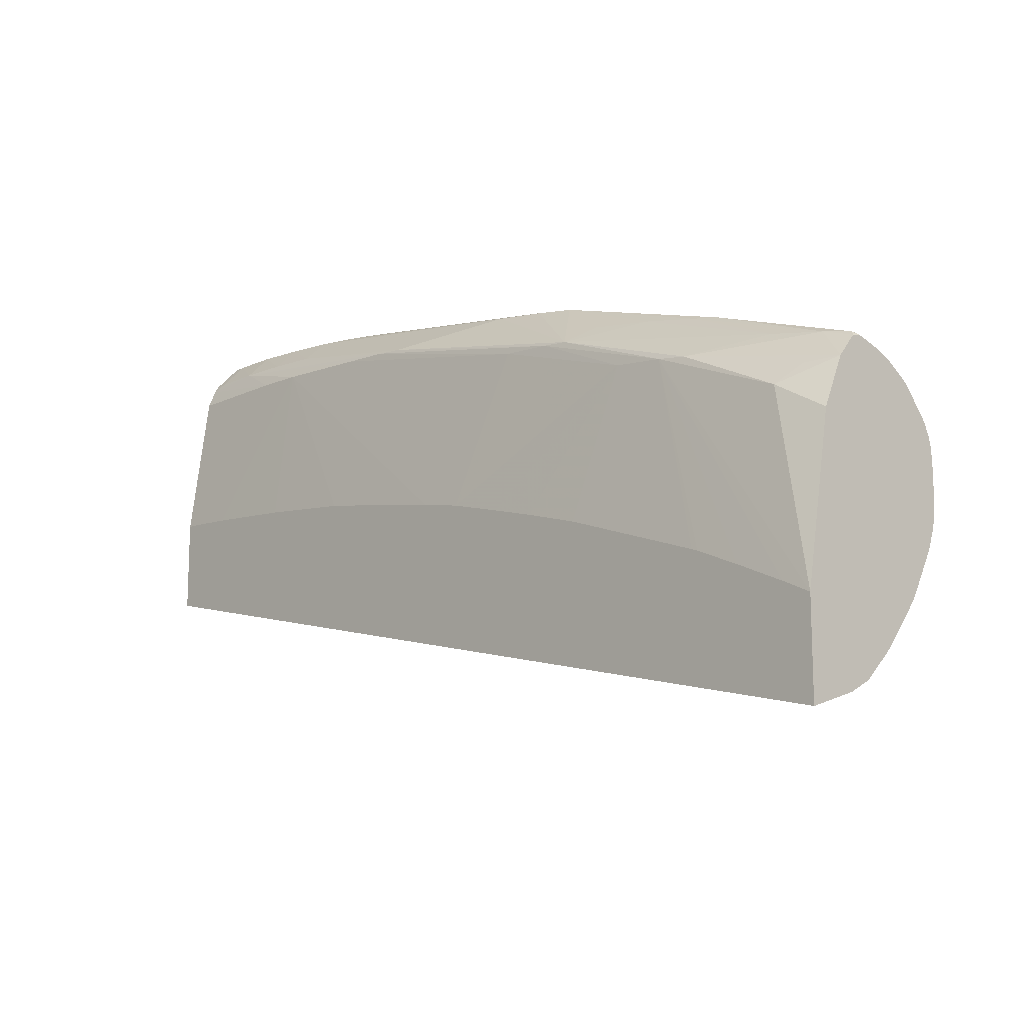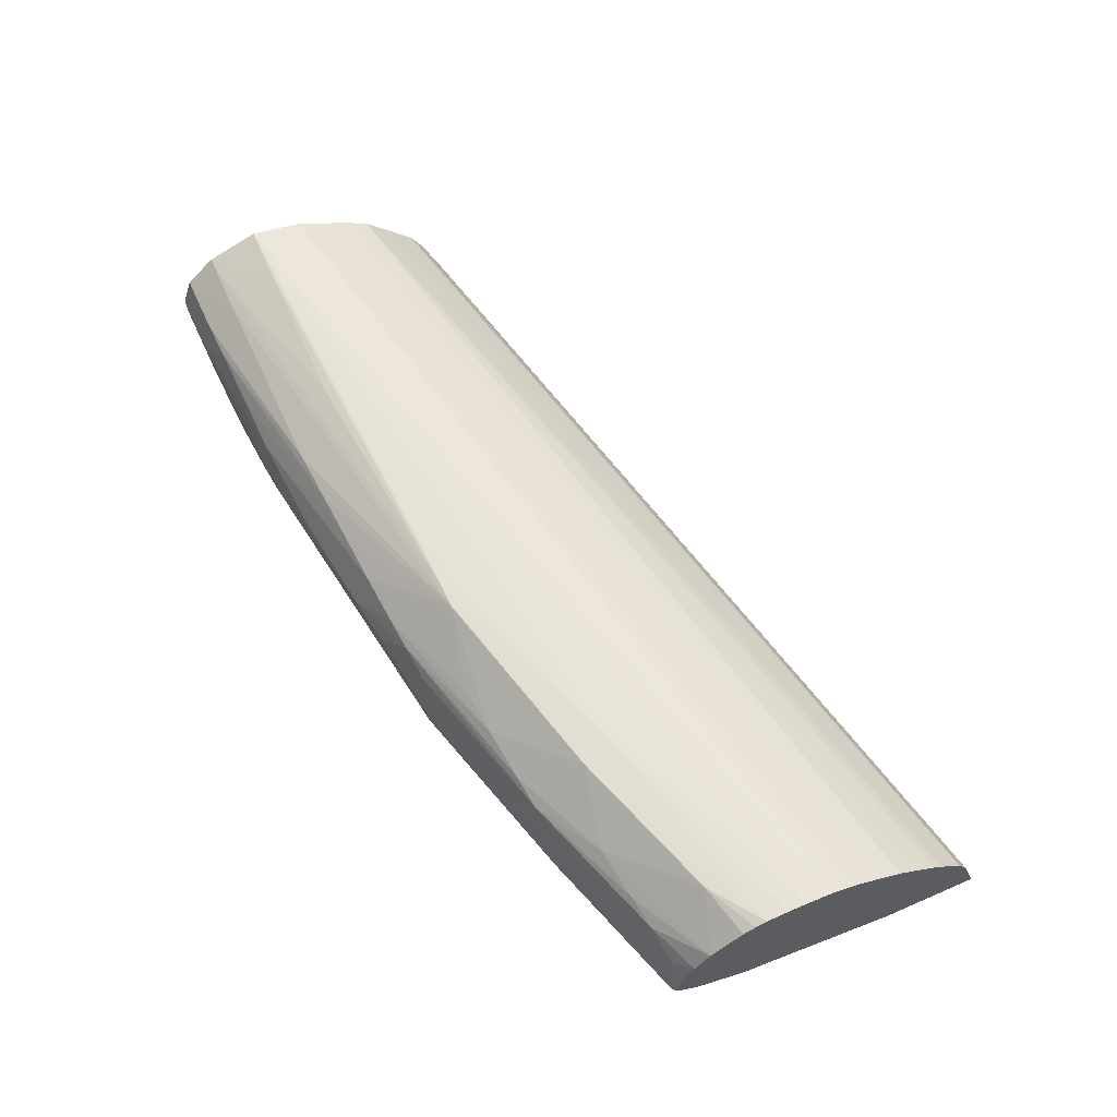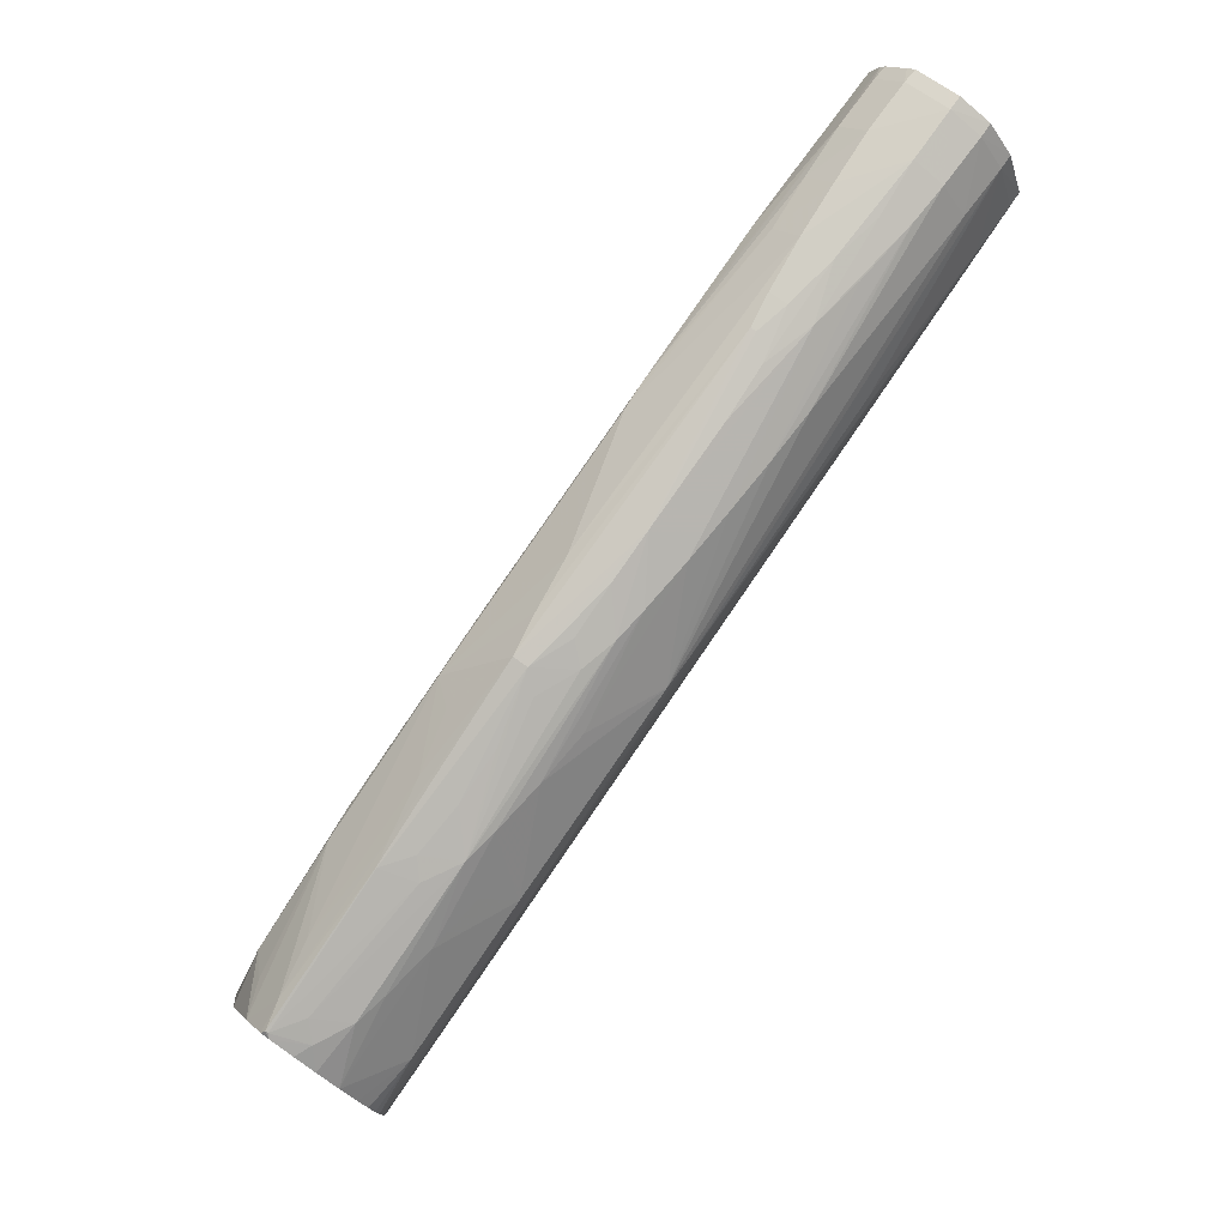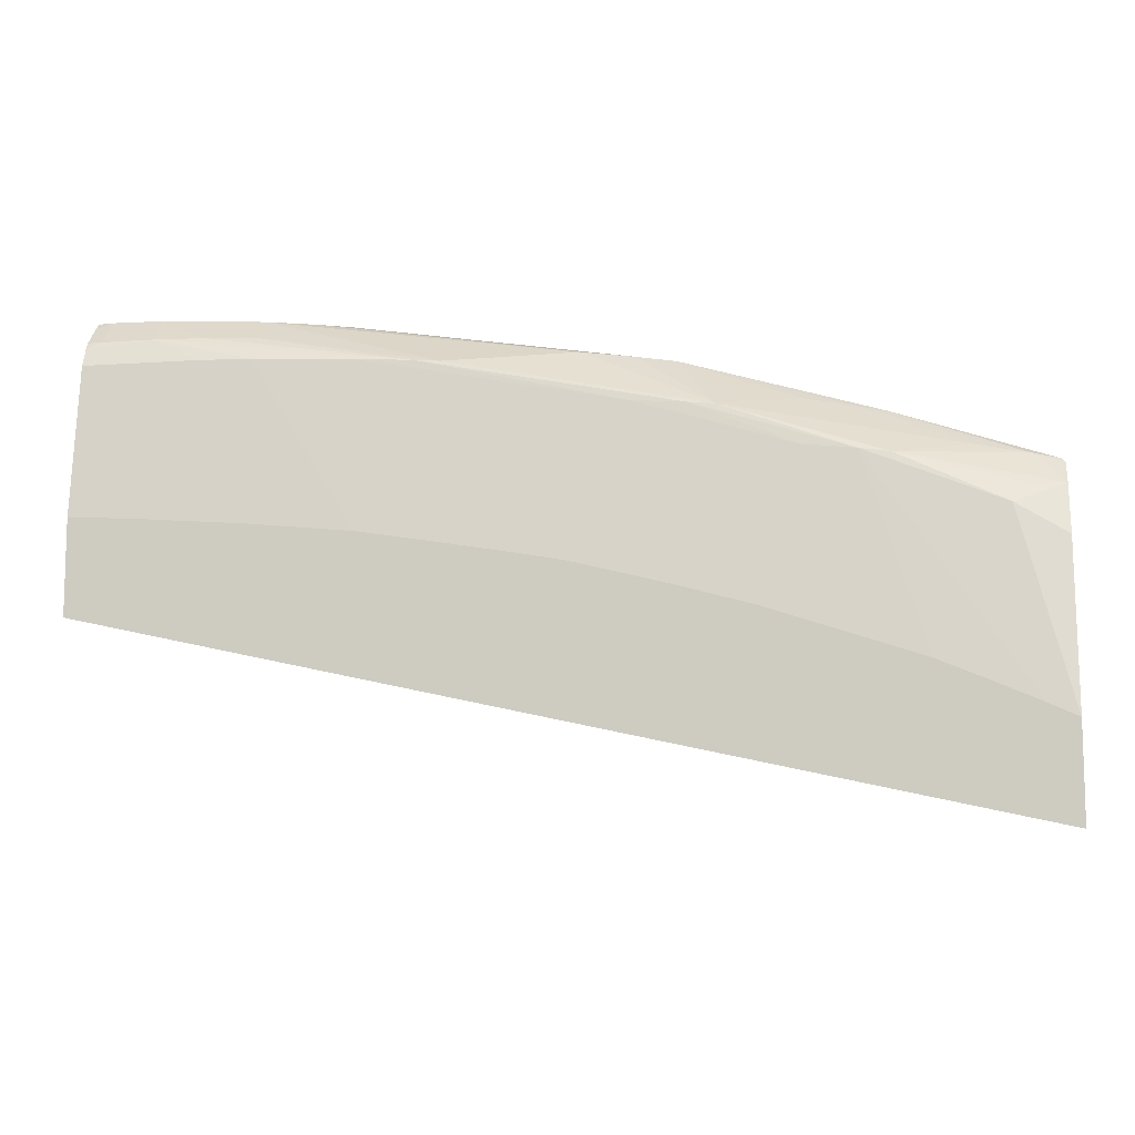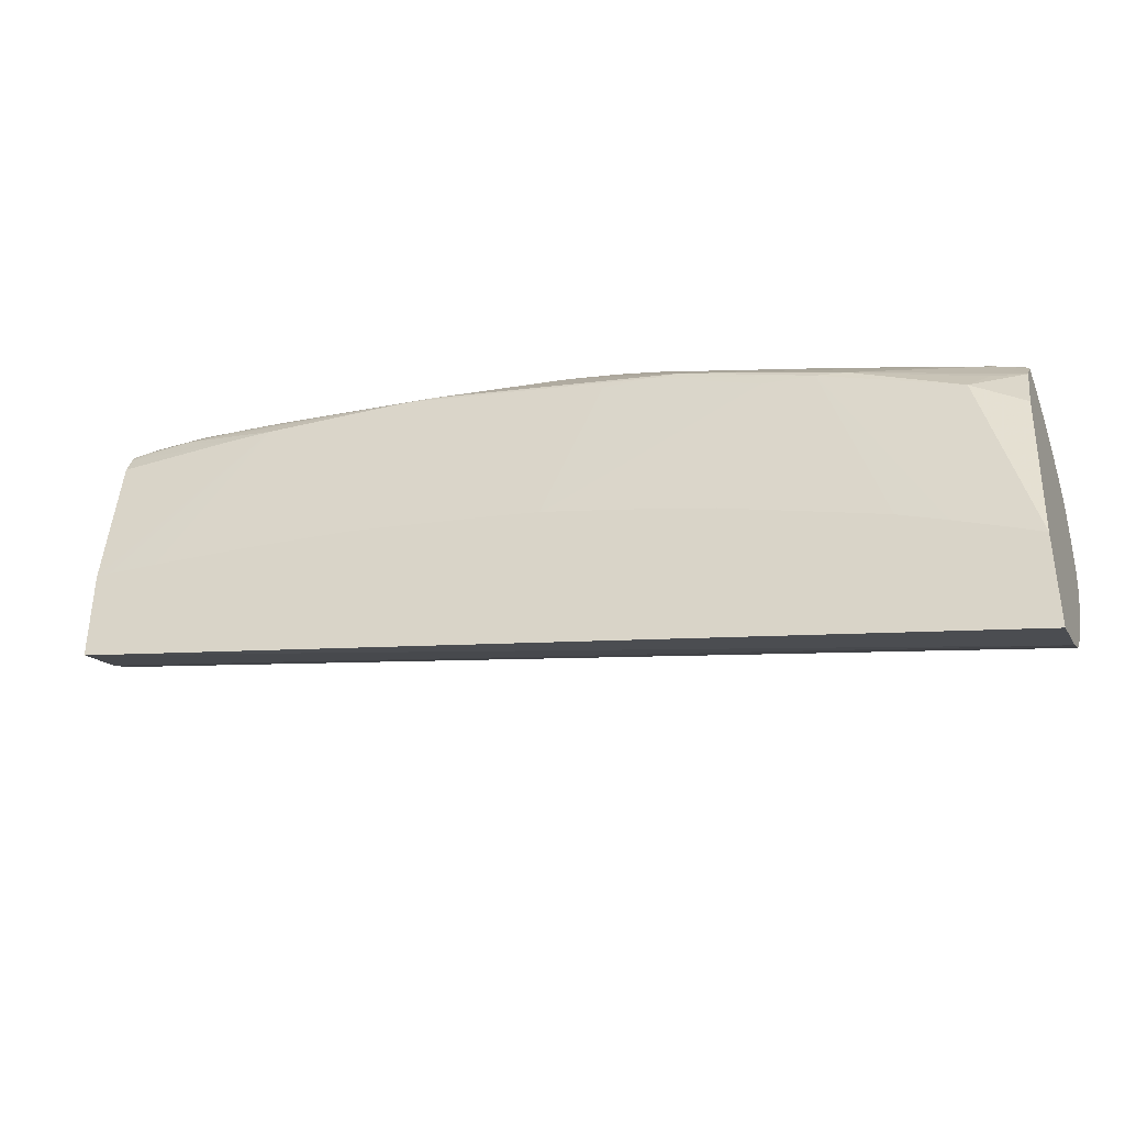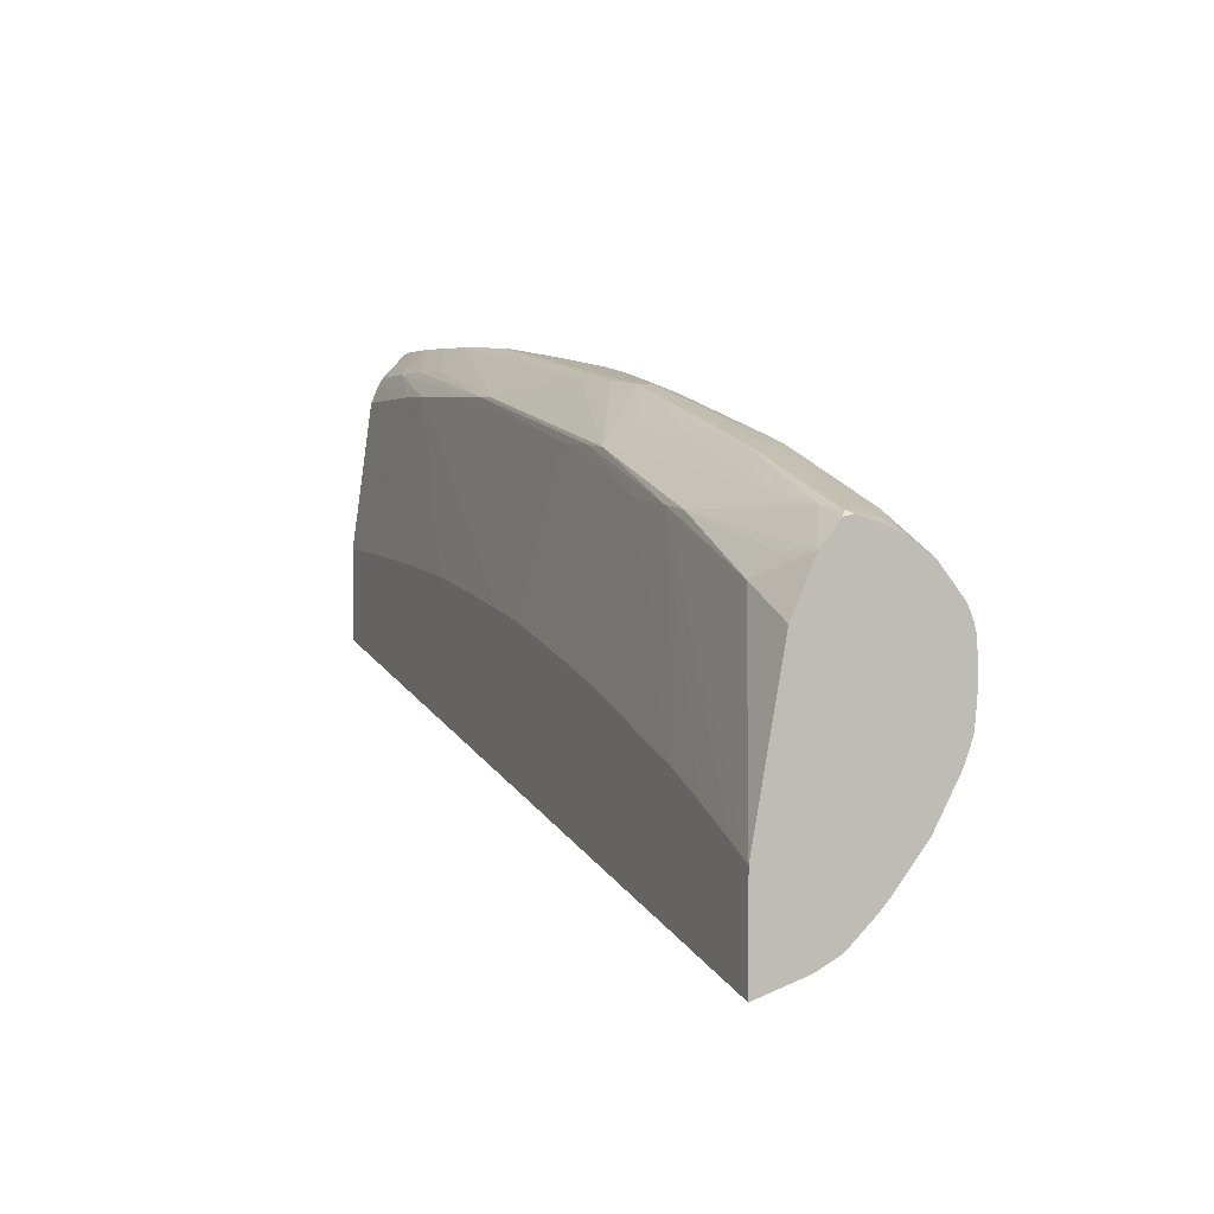
<metadata>
{"format":"obj","ext":"obj","renderer":"f3d","projection":"perspective","resolution":1024,"background":"white","views":[{"elev":-12.9,"azim":-133.0,"up":"+Y"},{"elev":62.3,"azim":-113.8,"up":"+Z"},{"elev":77.8,"azim":-54.3,"up":"+Y"},{"elev":-10.1,"azim":-170.6,"up":"+Y"},{"elev":-36.9,"azim":-158.6,"up":"+Y"},{"elev":2.3,"azim":-113.2,"up":"+Y"}]}
</metadata>
<code>
v -0.0005286 0.08123 0.02554
v -0.0005286 0.0811 0.02417
v -0.002144 0.08108 0.02416
v -0.002144 0.08118 0.02554
v -0.002144 0.08084 0.02649
v -0.0005286 0.08087 0.02653
v -8.533e-05 0.08087 0.02652
v -8.533e-05 0.08121 0.02554
v -8.533e-05 0.08118 0.02519
v -0.0005286 0.08026 0.02336
v -0.002144 0.08027 0.02335
v -8.533e-05 0.08108 0.0242
v -8.533e-05 0.08087 0.02398
v -0.003759 0.08027 0.02344
v -0.003759 0.08103 0.02425
v -0.005374 0.08096 0.02436
v -0.005374 0.08096 0.02539
v -0.003844 0.081 0.02568
v -0.003364 0.08079 0.02642
v -0.002144 0.07994 0.02726
v -0.008602 0.0798 0.02702
v -0.0005286 0.07994 0.02731
v -8.533e-05 0.07994 0.0273
v -8.533e-05 0.08026 0.02339
v -8.533e-05 0.08004 0.02326
v -0.003759 0.07946 0.02298
v -0.005374 0.07942 0.02297
v -0.008602 0.07927 0.02303
v -0.01022 0.0792 0.02307
v -0.005374 0.08023 0.02356
v -0.006986 0.08085 0.02454
v -0.01108 0.07914 0.02311
v -0.01506 0.07953 0.02422
v -0.006986 0.08085 0.02511
v -0.008554 0.08061 0.02546
v -0.006986 0.08065 0.02592
v -0.005374 0.08069 0.02619
v -0.01022 0.07968 0.02695
v -0.01603 0.07754 0.02798
v -0.01506 0.07757 0.02799
v -0.006986 0.07832 0.02785
v -0.002144 0.07832 0.0279
v -0.0005286 0.07832 0.0279
v -8.533e-05 0.07832 0.0279
v -8.533e-05 0.07945 0.02301
v -8.533e-05 0.07466 0.02235
v -0.0005286 0.07466 0.02235
v -0.001974 0.07458 0.02235
v -0.002144 0.07457 0.02235
v -0.005374 0.07433 0.02235
v -0.006986 0.07417 0.02235
v -0.008692 0.074 0.02235
v -0.008751 0.074 0.02235
v -0.01028 0.07375 0.02235
v -0.0135 0.07322 0.02235
v -0.01492 0.07296 0.02235
v -0.01667 0.0777 0.02302
v -0.01829 0.0776 0.02307
v -0.007983 0.08076 0.02469
v -0.01914 0.07753 0.02311
v -0.01667 0.07936 0.0244
v -0.007983 0.08076 0.02487
v -0.01022 0.08039 0.02554
v -0.01345 0.07995 0.02554
v -0.01345 0.07943 0.02672
v -0.01183 0.07955 0.02684
v -0.01829 0.07812 0.02702
v -0.0199 0.07794 0.02686
v -0.02244 0.07592 0.02797
v -0.02152 0.07597 0.02799
v -0.02152 0.07509 0.02808
v -0.01345 0.07758 0.02799
v -0.01661 0.07674 0.02802
v -0.01506 0.07671 0.02802
v -8.533e-05 0.07715 0.02768
v -0.02152 0.07398 0.02805
v -0.02893 0.07186 0.02808
v -0.02893 0.07125 0.02803
v -0.02893 0.07094 0.02799
v -8.533e-05 0.0717 0.02235
v -0.01499 0.07295 0.02235
v -0.02152 0.07621 0.02297
v -0.02313 0.07605 0.02302
v -0.01788 0.07922 0.02459
v -0.02405 0.07593 0.02309
v -0.02636 0.07632 0.02422
v -0.02152 0.07788 0.02428
v -0.01977 0.07801 0.02385
v -0.01506 0.07968 0.02554
v -0.01607 0.07917 0.02641
v -0.01506 0.07928 0.02655
v -0.01788 0.07922 0.02505
v -0.02152 0.07773 0.02664
v -0.02303 0.07666 0.02718
v -0.02474 0.07641 0.02695
v -0.02727 0.07432 0.02798
v -0.02893 0.07314 0.02804
v -0.02893 0.07248 0.02808
v -8.533e-05 0.07671 0.0276
v -0.02893 0.07069 0.02792
v -8.533e-05 0.07234 0.02396
v -0.02893 0.06582 0.02396
v -0.02893 0.0653 0.02235
v -0.01683 0.07248 0.02235
v -0.02021 0.07157 0.02235
v -0.02306 0.07063 0.02235
v -0.02485 0.07004 0.02235
v -0.01835 0.07209 0.02235
v -0.02506 0.06996 0.02235
v -0.02647 0.06937 0.02235
v -0.02803 0.0687 0.02235
v -0.02893 0.06828 0.02235
v -0.02735 0.07438 0.02307
v -0.02313 0.07764 0.02457
v -0.02395 0.07752 0.02473
v -0.02792 0.07499 0.02365
v -0.02893 0.07506 0.02402
v -0.02797 0.07607 0.02451
v -0.01663 0.07935 0.02557
v -0.01715 0.07905 0.02612
v -0.02255 0.07759 0.02645
v -0.02395 0.07752 0.02475
v -0.02152 0.07809 0.02554
v -0.0199 0.07855 0.02554
v -0.01836 0.07894 0.02557
v -0.02636 0.07614 0.02667
v -0.02893 0.07485 0.02698
v -0.02893 0.07424 0.02748
v -0.02893 0.07387 0.02778
v -0.02893 0.07349 0.02795
v -8.533e-05 0.07501 0.02676
v -0.02893 0.07016 0.02772
v -8.533e-05 0.07273 0.02465
v -0.02893 0.06615 0.02459
v -0.02893 0.07346 0.0233
v -0.02882 0.07591 0.02471
v -0.02893 0.07577 0.02462
v -0.0231 0.07766 0.02539
v -0.02362 0.07741 0.02583
v -0.02792 0.07608 0.02541
v -0.02735 0.07596 0.02645
v -0.02882 0.07591 0.02479
v -0.02893 0.07532 0.02631
v -8.533e-05 0.07436 0.02636
v -0.02893 0.06925 0.02722
v -0.02893 0.06865 0.02689
v -8.533e-05 0.07279 0.02472
v -0.02893 0.06622 0.02471
v -0.02893 0.07584 0.0249
v -0.02842 0.07577 0.02587
v -0.02893 0.07562 0.02564
v -8.533e-05 0.07431 0.02632
v -0.02893 0.06789 0.02629
v -8.533e-05 0.07352 0.02552
v -0.02893 0.06701 0.02554
v -8.533e-05 0.07379 0.0258
v -0.02893 0.0673 0.02581
f 1 2 3
f 1 3 4
f 1 4 5
f 1 5 6
f 1 6 7
f 1 7 8
f 1 8 9
f 1 9 2
f 2 10 11
f 2 11 3
f 2 9 12
f 2 12 13
f 2 13 10
f 3 11 14
f 3 14 15
f 3 15 4
f 4 15 16
f 4 16 17
f 4 17 18
f 4 18 19
f 4 19 5
f 5 20 6
f 5 19 21
f 5 21 20
f 6 20 22
f 6 22 23
f 6 23 7
f 7 23 44
f 7 44 75
f 7 75 99
f 7 99 131
f 7 131 144
f 7 144 152
f 7 152 156
f 7 156 154
f 7 154 147
f 7 147 133
f 7 133 101
f 7 101 80
f 7 80 46
f 7 46 45
f 7 45 25
f 7 25 24
f 7 24 13
f 7 13 12
f 7 12 9
f 7 9 8
f 10 13 24
f 10 24 25
f 10 25 11
f 11 25 26
f 11 26 27
f 11 27 28
f 11 28 29
f 11 29 14
f 14 30 15
f 14 29 30
f 15 30 16
f 16 31 34
f 16 34 17
f 16 30 32
f 16 32 33
f 16 33 31
f 17 34 35
f 17 35 36
f 17 36 18
f 18 36 19
f 19 36 37
f 19 37 38
f 19 38 21
f 20 21 39
f 20 39 40
f 20 40 22
f 21 38 39
f 22 40 41
f 22 41 42
f 22 42 43
f 22 43 44
f 22 44 23
f 25 45 26
f 26 45 46
f 26 46 27
f 27 46 47
f 27 47 48
f 27 48 49
f 27 49 50
f 27 50 51
f 27 51 52
f 27 52 53
f 27 53 54
f 27 54 55
f 27 55 56
f 27 56 57
f 27 57 28
f 28 57 29
f 29 32 30
f 29 57 58
f 29 58 32
f 31 33 59
f 31 59 62
f 31 62 34
f 32 58 60
f 32 60 33
f 33 60 61
f 33 61 59
f 34 62 35
f 35 62 63
f 35 63 36
f 36 63 64
f 36 64 65
f 36 65 66
f 36 66 37
f 37 66 38
f 38 66 39
f 39 66 65
f 39 65 67
f 39 67 68
f 39 68 69
f 39 69 70
f 39 70 71
f 39 71 40
f 40 72 43
f 40 43 42
f 40 42 41
f 40 71 73
f 40 73 72
f 43 72 74
f 43 74 71
f 43 71 44
f 44 71 76
f 44 76 77
f 44 77 78
f 44 78 79
f 44 79 75
f 46 80 103
f 46 103 112
f 46 112 111
f 46 111 110
f 46 110 109
f 46 109 107
f 46 107 106
f 46 106 105
f 46 105 108
f 46 108 104
f 46 104 81
f 46 81 56
f 46 56 55
f 46 55 54
f 46 54 53
f 46 53 52
f 46 52 51
f 46 51 50
f 46 50 49
f 46 49 48
f 46 48 47
f 56 81 57
f 57 82 58
f 57 81 82
f 58 82 83
f 58 83 60
f 59 64 62
f 59 61 84
f 59 84 64
f 60 83 85
f 60 85 86
f 60 86 87
f 60 87 88
f 60 88 84
f 60 84 61
f 62 64 63
f 64 89 90
f 64 90 91
f 64 91 65
f 64 84 92
f 64 92 89
f 65 91 67
f 67 91 68
f 68 93 69
f 68 91 90
f 68 90 93
f 69 93 94
f 69 94 95
f 69 95 96
f 69 96 97
f 69 97 71
f 69 71 70
f 71 97 98
f 71 98 77
f 71 77 76
f 71 74 73
f 72 73 74
f 75 79 99
f 77 98 97
f 77 97 130
f 77 130 129
f 77 129 128
f 77 128 127
f 77 127 143
f 77 143 151
f 77 151 149
f 77 149 137
f 77 137 117
f 77 117 135
f 77 135 112
f 77 112 103
f 77 103 102
f 77 102 134
f 77 134 148
f 77 148 155
f 77 155 157
f 77 157 153
f 77 153 146
f 77 146 145
f 77 145 132
f 77 132 100
f 77 100 79
f 77 79 78
f 79 100 99
f 80 101 102
f 80 102 103
f 81 104 82
f 82 105 106
f 82 106 107
f 82 107 83
f 82 104 108
f 82 108 105
f 83 107 109
f 83 109 110
f 83 110 111
f 83 111 112
f 83 112 113
f 83 113 85
f 84 88 87
f 84 87 114
f 84 114 115
f 84 115 122
f 84 122 92
f 85 113 116
f 85 116 117
f 85 117 118
f 85 118 86
f 86 118 114
f 86 114 87
f 89 92 119
f 89 119 90
f 90 119 120
f 90 120 121
f 90 121 93
f 92 122 123
f 92 123 124
f 92 124 121
f 92 121 125
f 92 125 120
f 92 120 119
f 93 121 95
f 93 95 94
f 95 126 127
f 95 127 96
f 95 121 126
f 96 127 128
f 96 128 129
f 96 129 130
f 96 130 97
f 99 100 132
f 99 132 131
f 101 133 134
f 101 134 102
f 112 135 113
f 113 135 117
f 113 117 116
f 114 118 115
f 115 118 136
f 115 136 142
f 115 142 122
f 117 137 118
f 118 137 136
f 120 125 121
f 121 124 123
f 121 123 138
f 121 138 139
f 121 139 140
f 121 140 141
f 121 141 126
f 122 142 139
f 122 139 138
f 122 138 123
f 126 141 127
f 127 141 143
f 131 132 145
f 131 145 146
f 131 146 144
f 133 147 148
f 133 148 134
f 136 137 149
f 136 149 142
f 139 142 140
f 140 142 150
f 140 150 141
f 141 150 143
f 142 149 150
f 143 150 151
f 144 146 152
f 146 153 152
f 147 154 148
f 148 154 155
f 149 151 150
f 152 153 157
f 152 157 155
f 152 155 156
f 154 156 155

</code>
